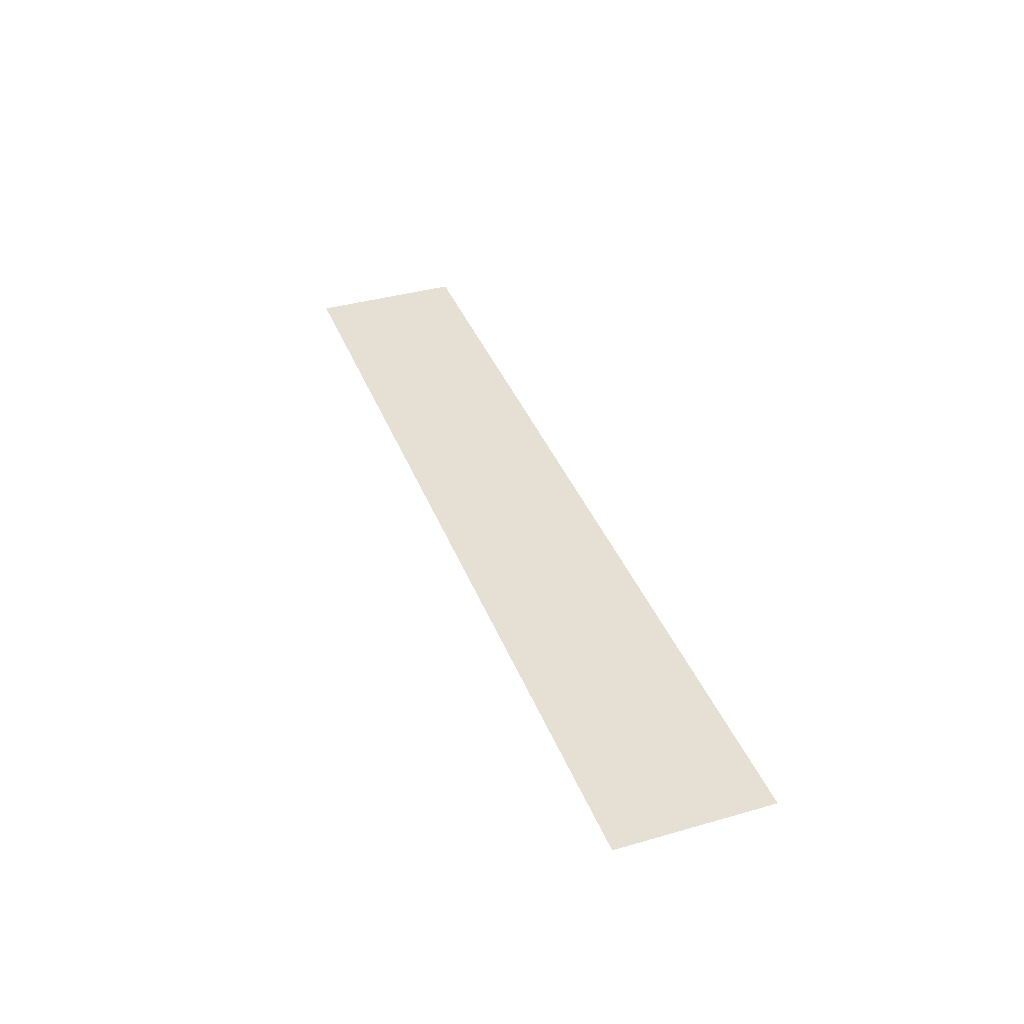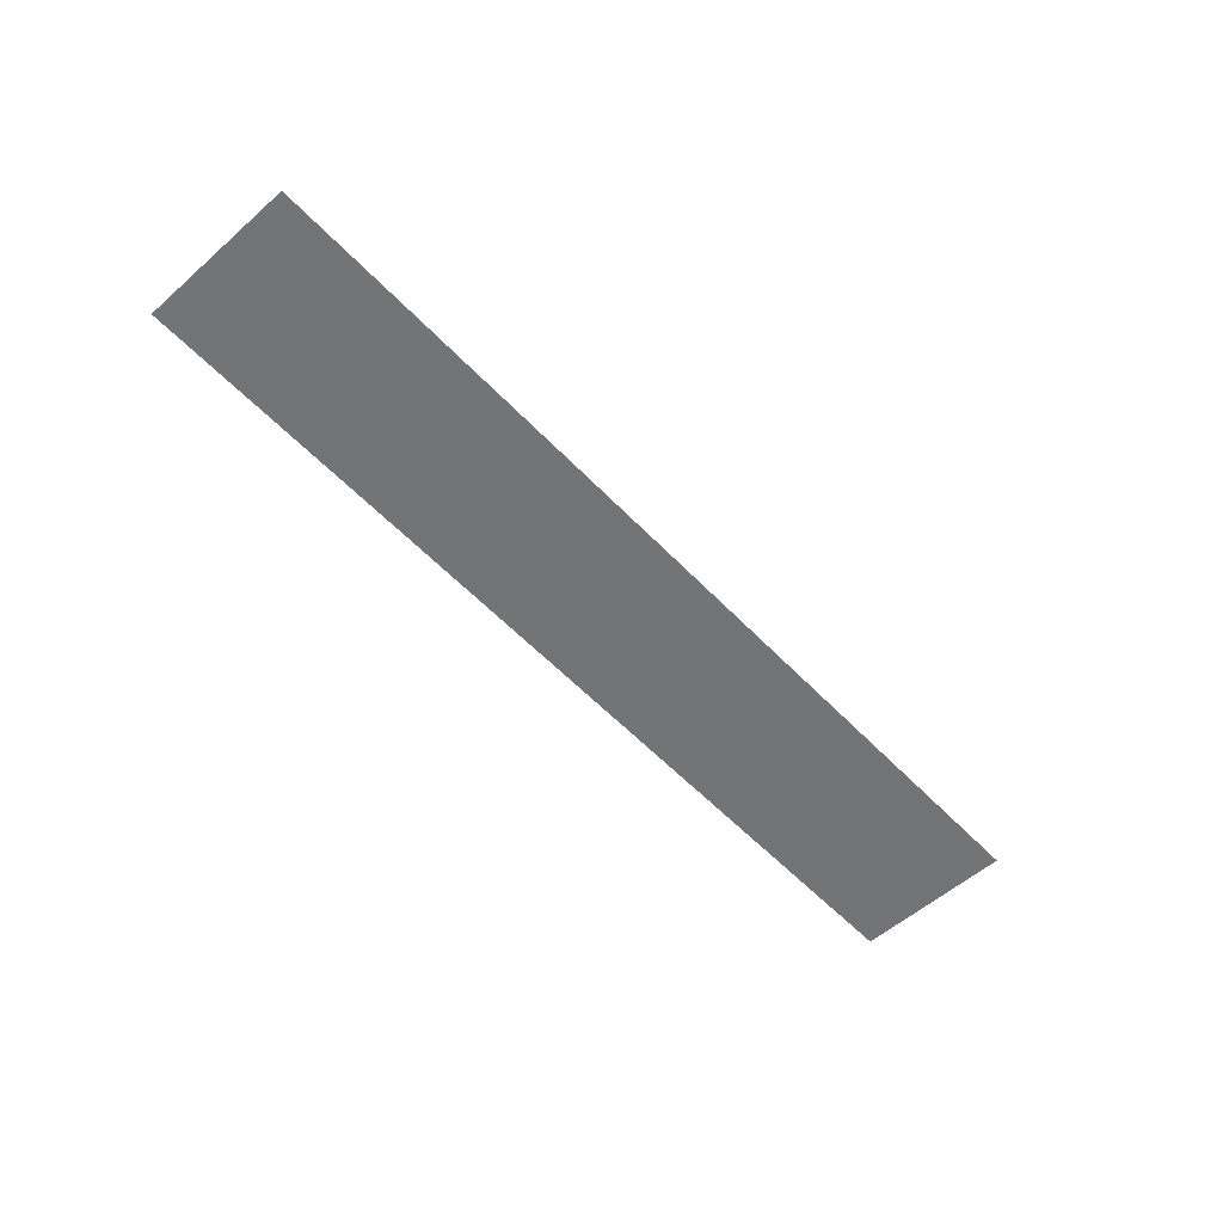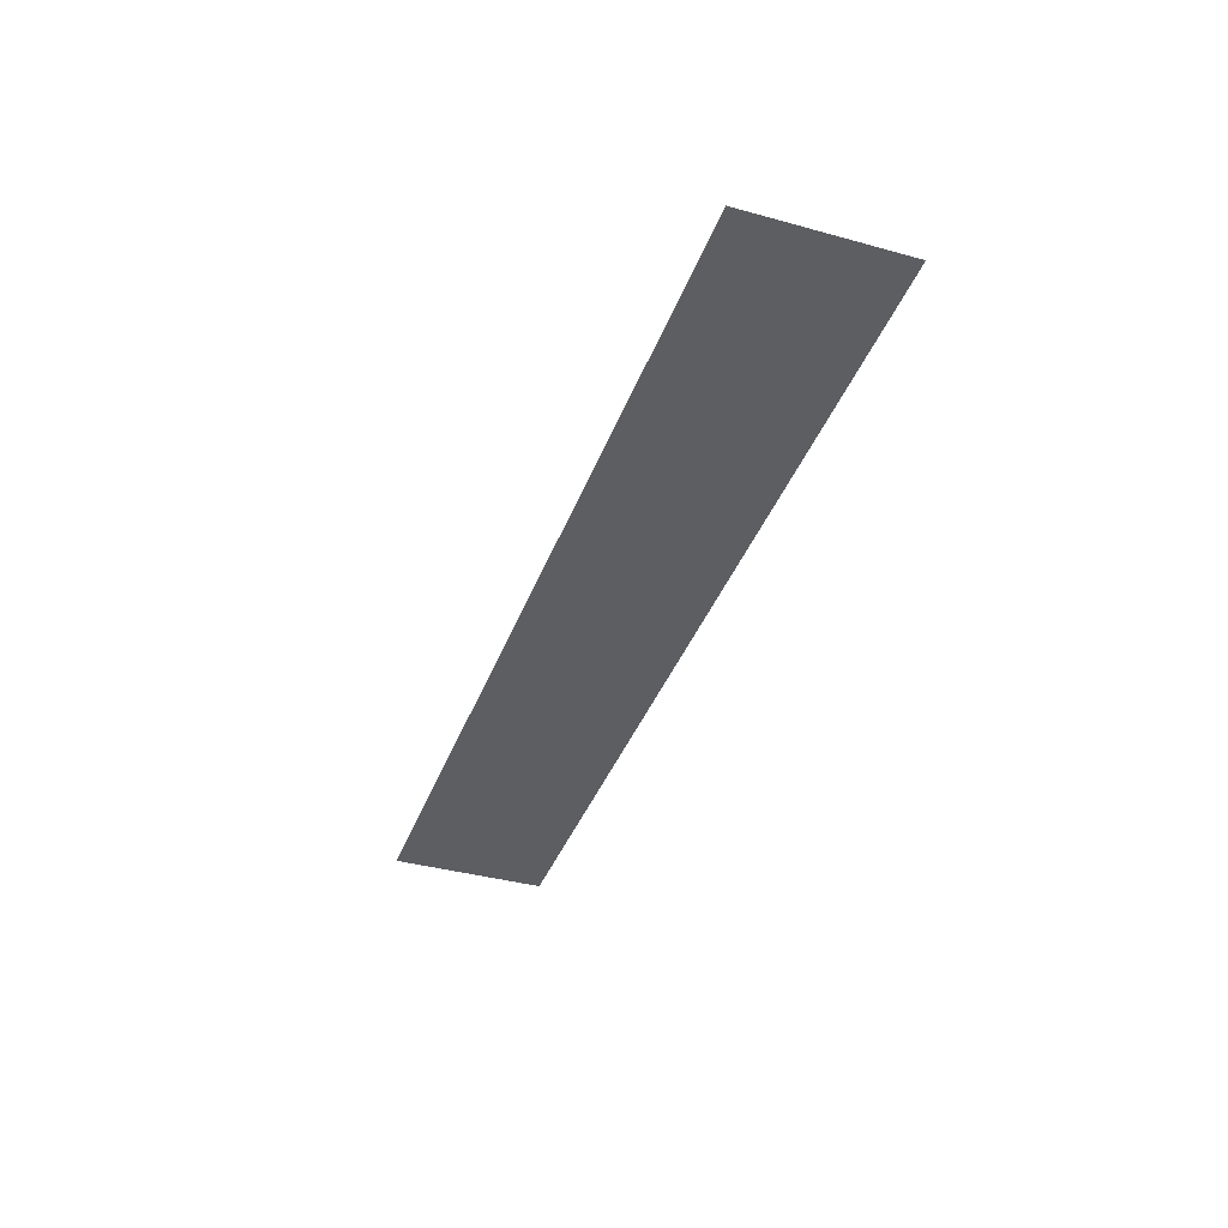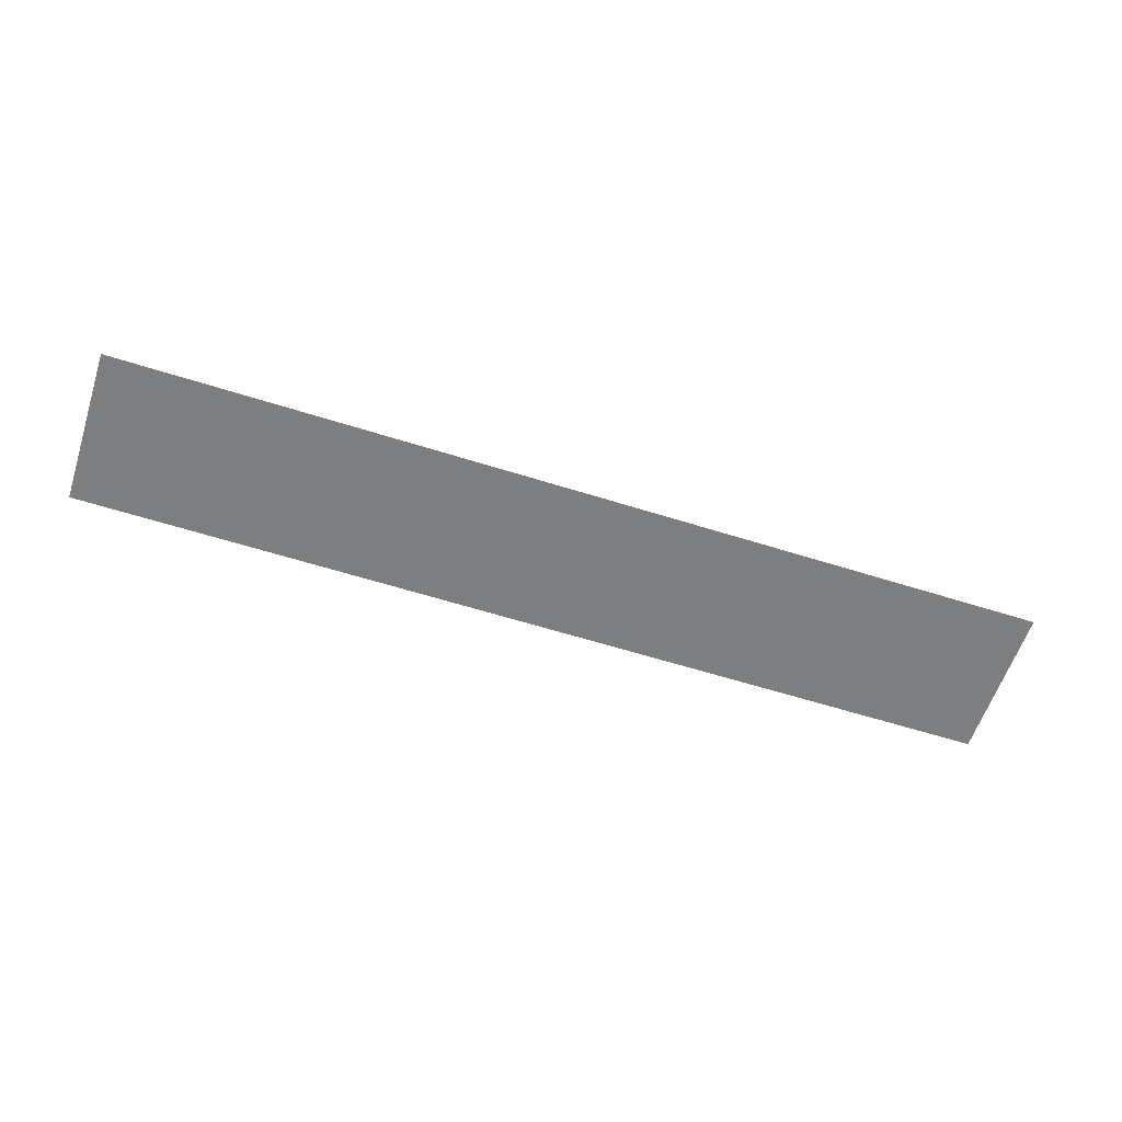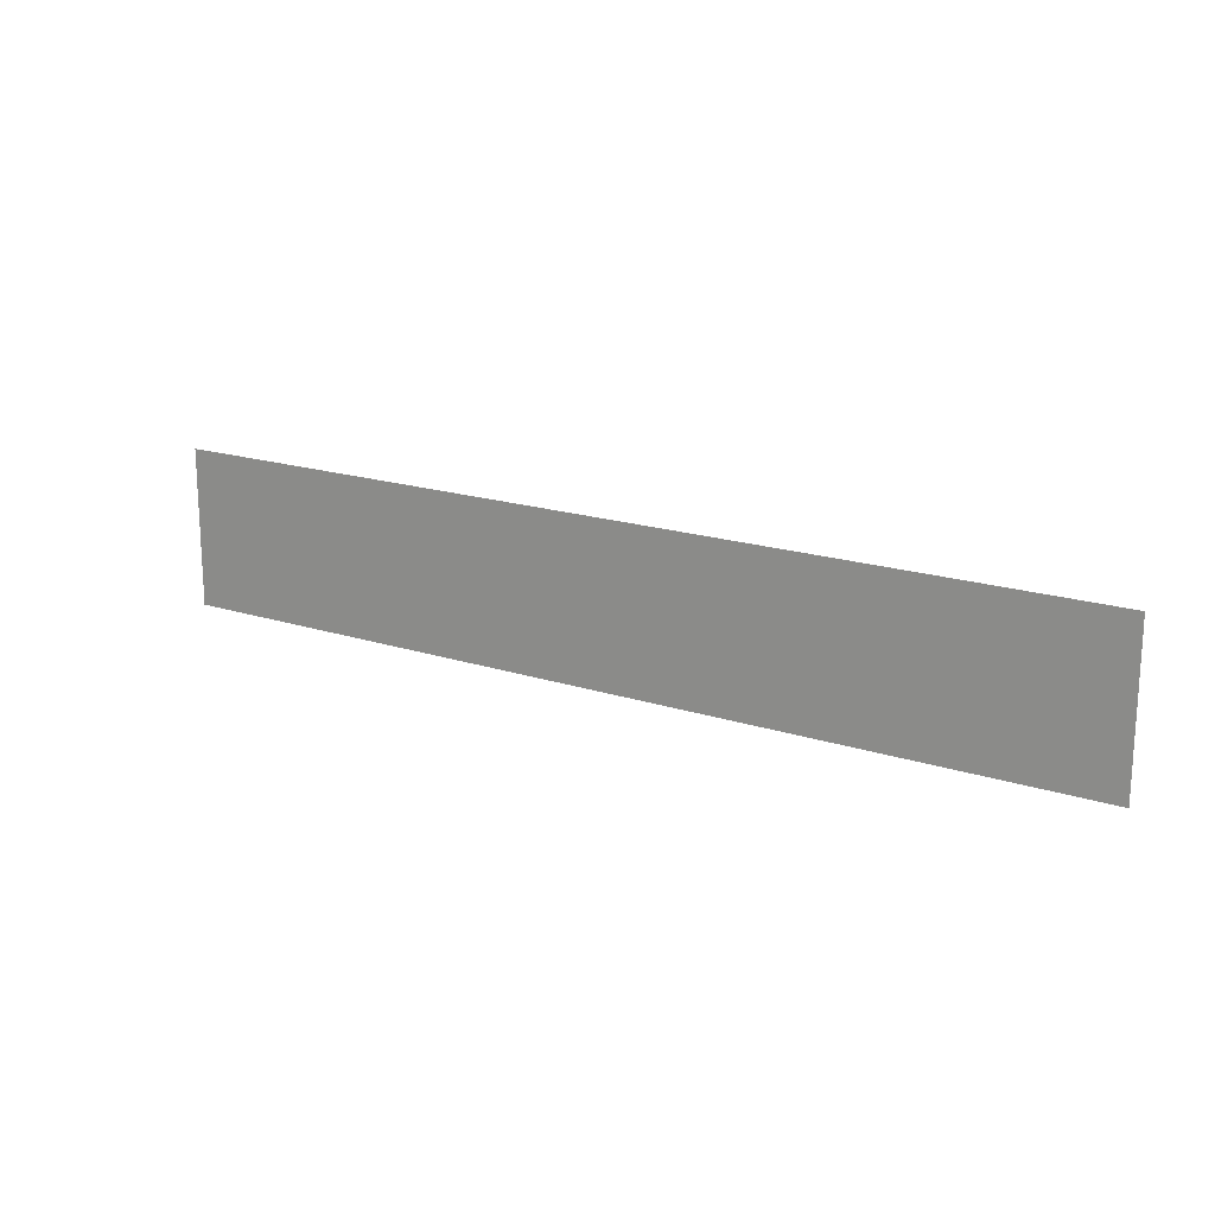
<metadata>
{"format":"obj","ext":"obj","renderer":"f3d","projection":"perspective","resolution":1024,"background":"white","views":[{"elev":38.2,"azim":-109.9,"up":"+Z"},{"elev":-56.2,"azim":132.6,"up":"+Z"},{"elev":-38.4,"azim":70.8,"up":"+Z"},{"elev":-59.3,"azim":-18.1,"up":"+Z"},{"elev":18.0,"azim":-147.6,"up":"+Y"}]}
</metadata>
<code>
o PsShelvingUnit_303_1
v 0.5308 0.09056 0.2244
v 0.5308 -0.08791 0.2244
v -0.5328 0.09056 0.2244
v -0.002947 0.09056 0.2244
v -0.5328 -0.08791 0.2244
v -0.002947 -0.08791 0.2244
f 4 5 3
f 4 6 5
f 1 6 4
f 1 2 6

</code>
